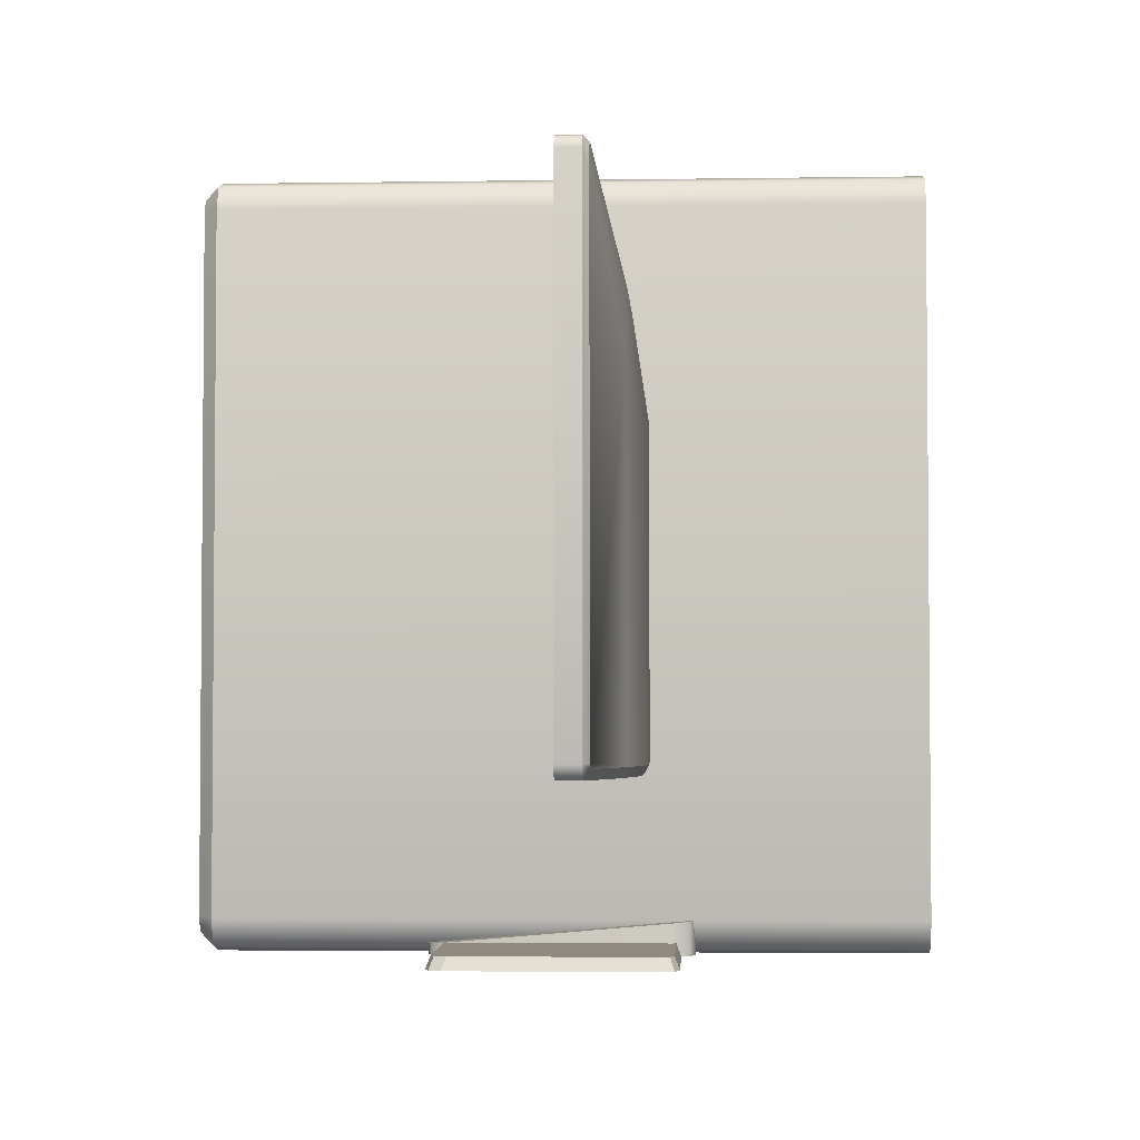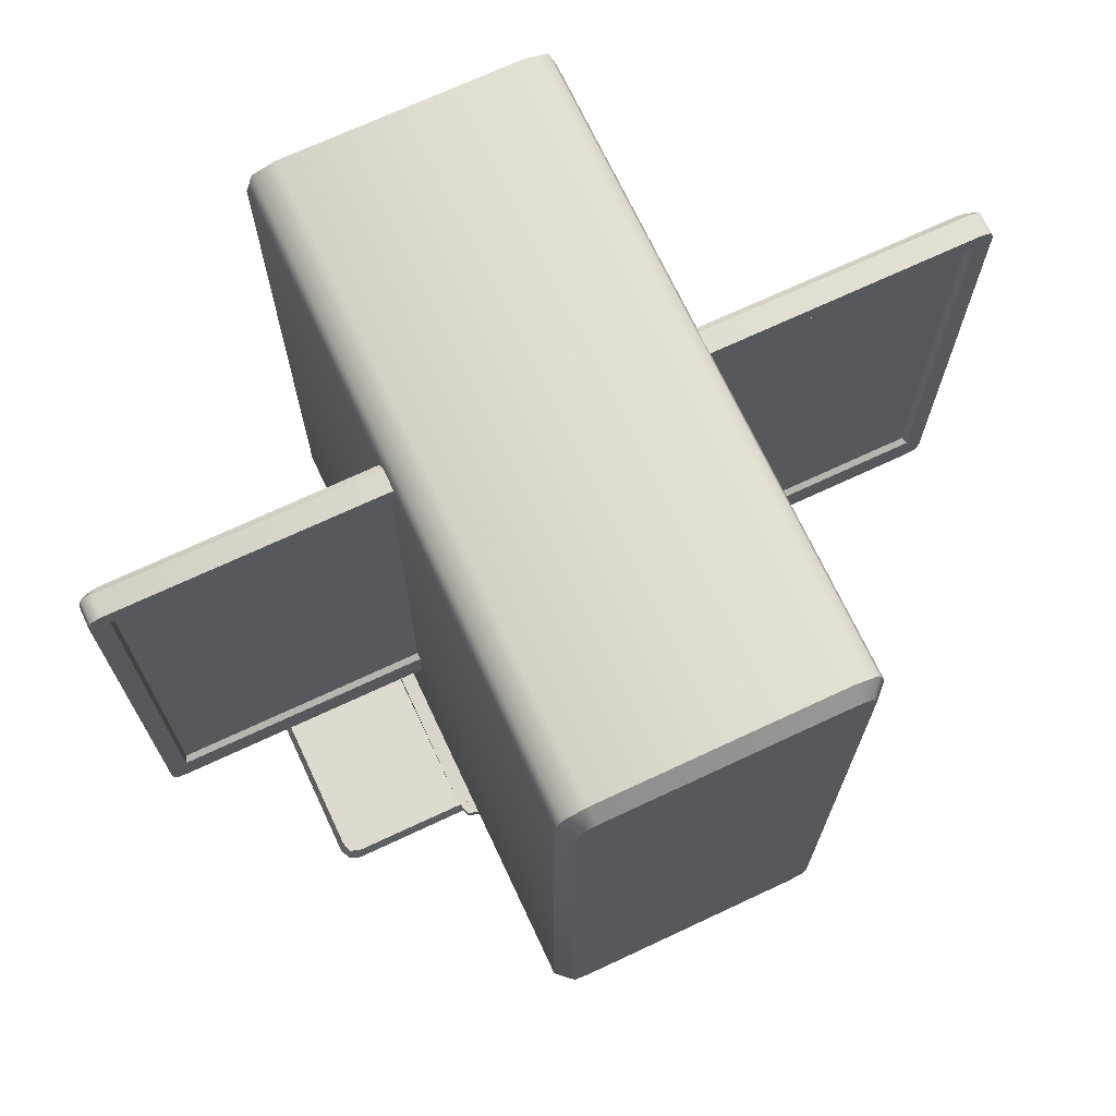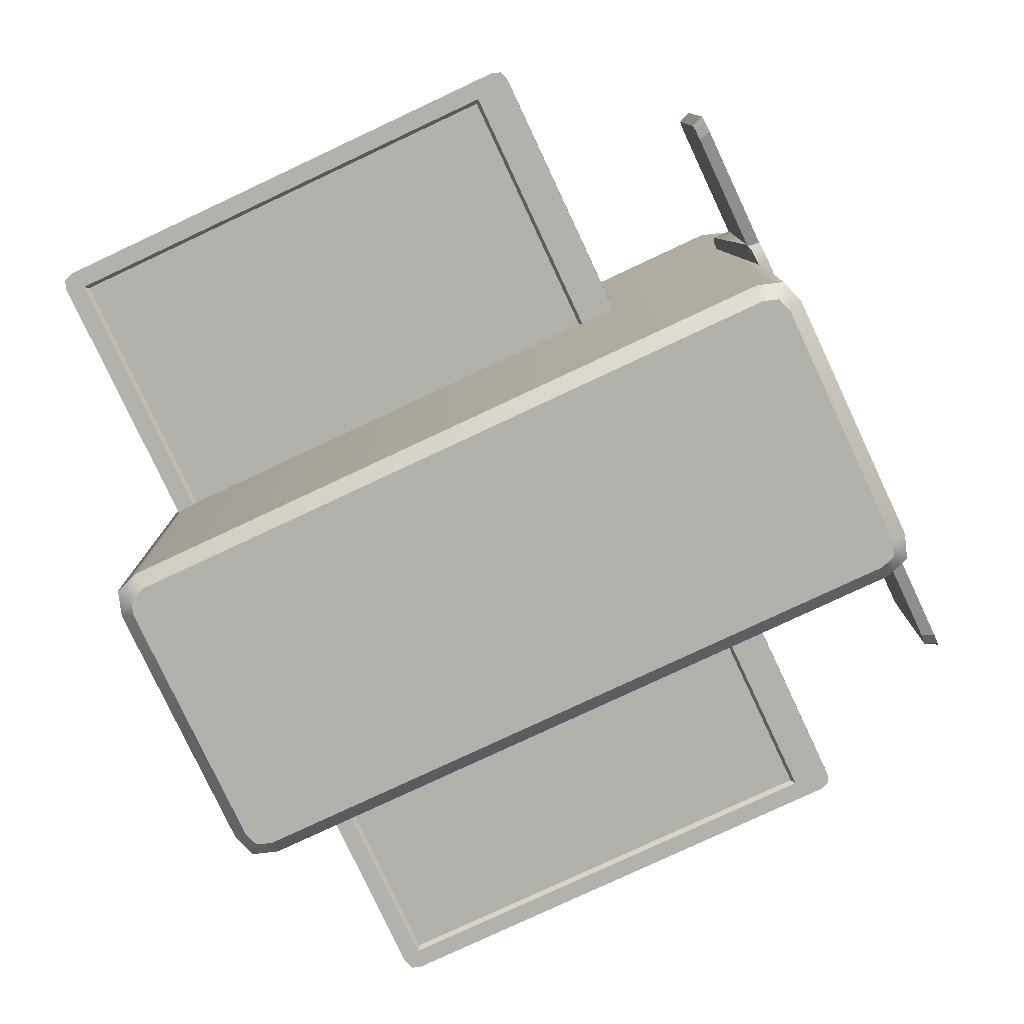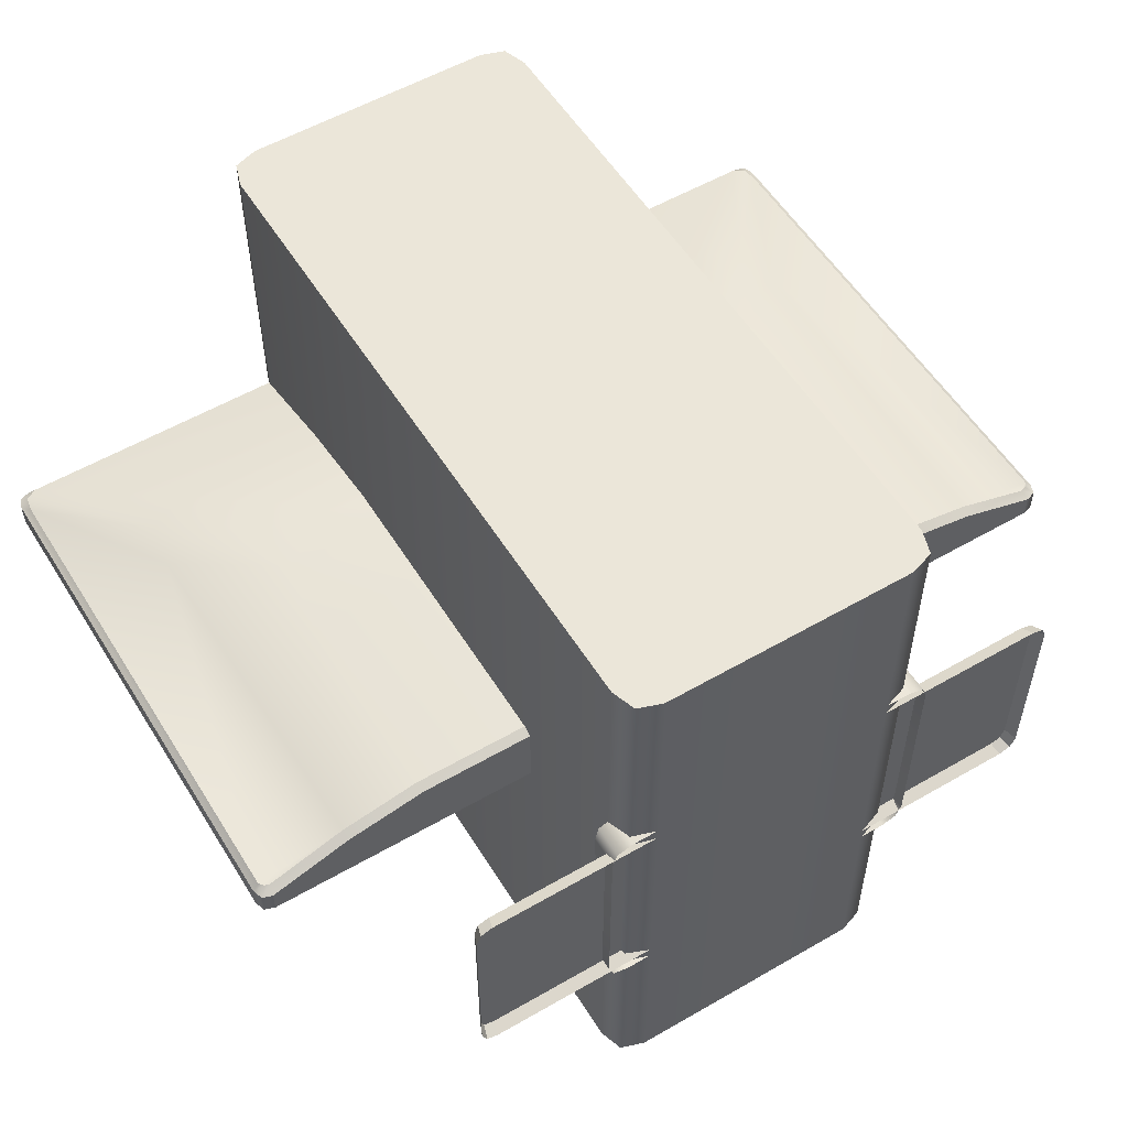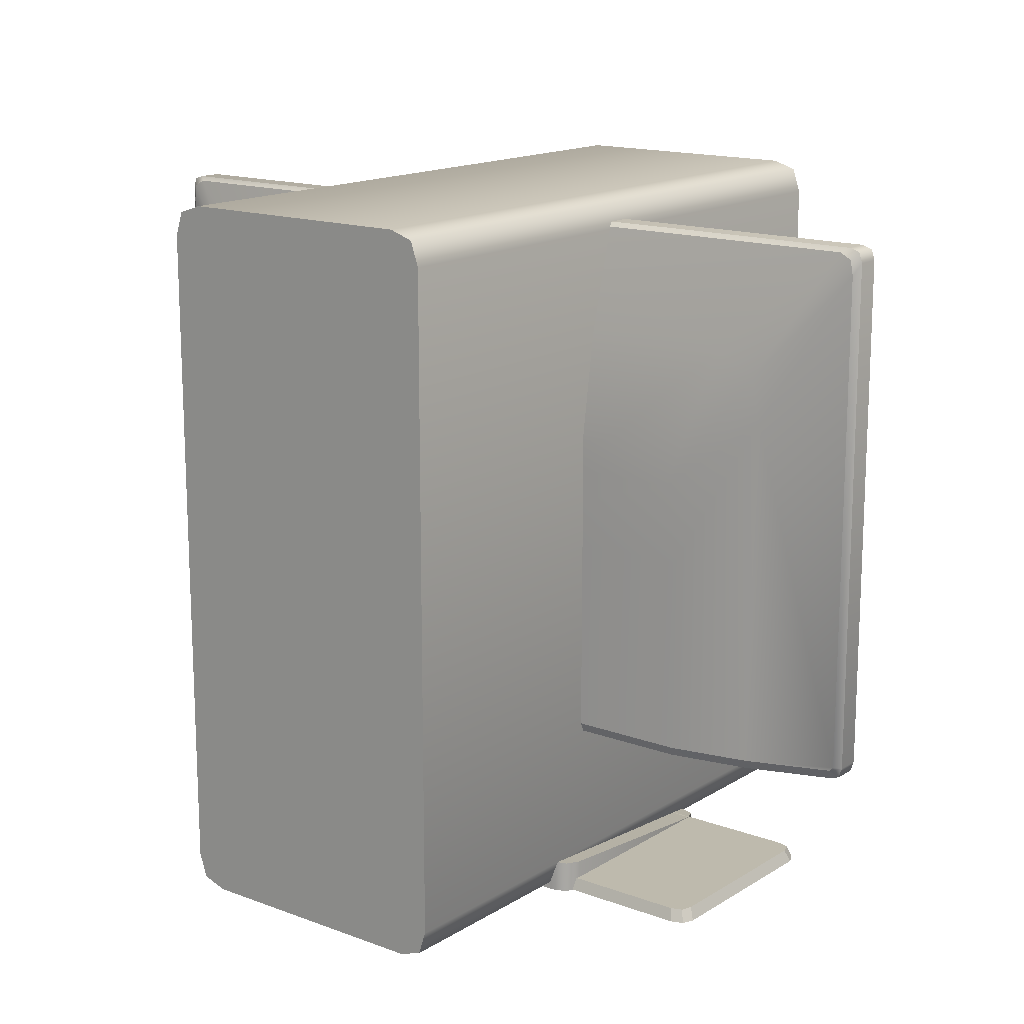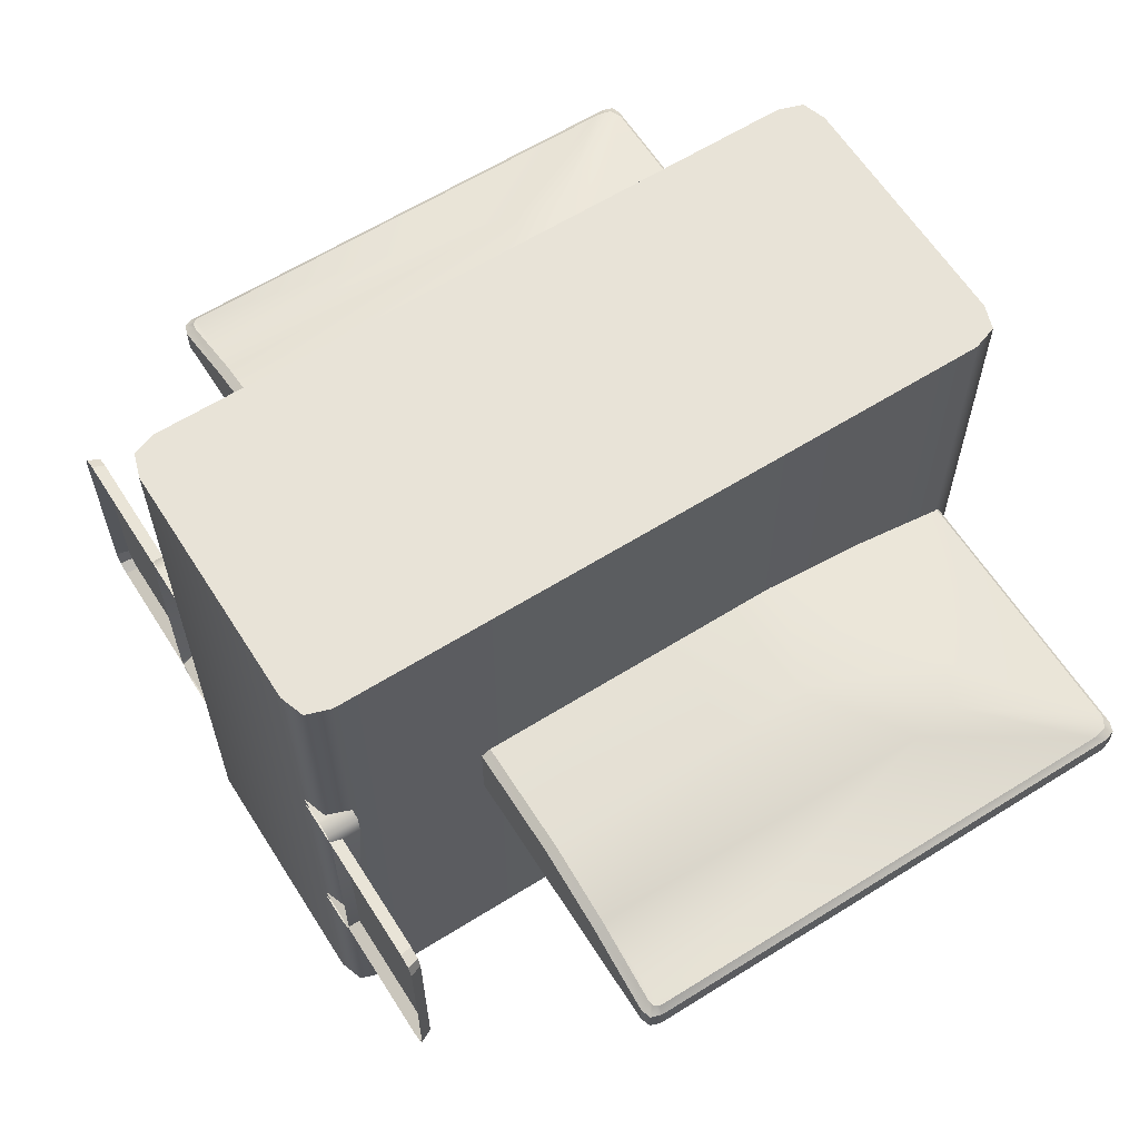
<metadata>
{"format":"obj","ext":"obj","renderer":"f3d","projection":"perspective","resolution":1024,"background":"white","views":[{"elev":-3.1,"azim":93.0,"up":"+Z"},{"elev":70.6,"azim":-25.1,"up":"+Z"},{"elev":-79.1,"azim":115.1,"up":"+Y"},{"elev":55.1,"azim":148.6,"up":"+Y"},{"elev":15.4,"azim":-141.9,"up":"+Z"},{"elev":62.1,"azim":-122.4,"up":"+Y"}]}
</metadata>
<code>
v  -10.56 8.677 2.258
v  -11.66 8.313 2.226
v  -12.03 7.22 2.131
v  -12.03 -7.22 0.8651
v  -11.66 -8.313 0.7693
v  -10.56 -8.677 0.7374
v  0 -8.677 0.7374
v  0 8.677 2.258
v  0 -8.677 -0
v  -10.56 -8.677 -0
v  -12.03 7.215 -0
v  -12.03 -7.215 -0
v  -11.66 -8.312 -0
v  -10.56 8.677 -0
v  -11.66 8.312 -0
v  0 8.677 -0
v  10.56 -8.677 0.7374
v  11.66 -8.313 0.7693
v  12.03 -7.22 0.8651
v  12.03 7.22 2.131
v  11.66 8.313 2.226
v  10.56 8.677 2.258
v  10.56 -8.677 -0
v  12.03 7.215 -0
v  12.03 -7.215 -0
v  11.66 -8.312 -0
v  11.66 8.312 -0
v  10.56 8.677 -0
v  0 6.496 33.9
v  0 8.198 33.9
v  -2.056 7.971 33.73
v  -2.056 6.496 33.73
v  0 6.496 1.763
v  -2.056 6.496 1.763
v  -3.576 7.502 1.763
v  -3.576 6.496 1.763
v  -3.576 6.496 33.34
v  -3.576 7.502 33.34
v  -2.056 7.971 1.763
v  0 8.198 1.763
v  2.056 6.496 33.73
v  2.056 7.971 33.73
v  2.056 6.496 1.763
v  3.576 7.502 1.763
v  3.576 7.502 33.34
v  3.576 6.496 33.34
v  3.576 6.496 1.763
v  2.056 7.971 1.763
v  -18.91 5.435 11.73
v  0 5.435 11.73
v  0 0.6898 11.73
v  -30.22 0.6898 11.73
v  -30.22 2.324 11.73
v  -24.57 4.304 11.73
v  0 0.6898 49.24
v  0 2.324 49.24
v  -30.22 2.324 49.24
v  -30.22 0.6898 49.24
v  -31.16 2.324 12.67
v  -31.16 0.6898 12.67
v  -31.16 0.6898 48.3
v  -31.16 2.324 48.3
v  0 0.6898 14.35
v  0 1.119 14.61
v  -29.58 1.119 14.61
v  -29.84 0.6898 14.35
v  -29.84 0.6898 47.92
v  -29.58 1.119 47.67
v  -30.92 2.324 11.96
v  -30.92 0.6898 11.96
v  -30.92 0.6898 49.01
v  -30.92 2.324 49.01
v  0 0.6898 47.92
v  0 1.119 47.67
v  0 2.762 48.95
v  0 4.679 41.51
v  -21.52 4.66 41.6
v  -29.74 2.724 48.95
v  0 5.747 26.27
v  0 5.747 12.39
v  -19.1 5.747 12.39
v  -19.1 5.747 26.27
v  -18.21 5.747 31.71
v  -24.38 4.662 40.1
v  -13.31 5.747 34.39
v  -24.61 4.631 12.39
v  -24.97 4.655 37.01
v  -30.71 2.715 47.46
v  -30.52 2.727 48.51
v  -30.11 2.666 12.39
v  -30.71 2.786 12.76
v  -30.46 2.759 12.45
v  0 5.747 34.39
v  0 5.747 31.71
v  18.91 5.435 11.73
v  24.57 4.304 11.73
v  30.22 2.324 11.73
v  30.22 0.6898 11.73
v  30.22 0.6898 49.24
v  30.22 2.324 49.24
v  31.16 2.324 12.67
v  31.16 2.324 48.3
v  31.16 0.6898 48.3
v  31.16 0.6898 12.67
v  29.84 0.6898 14.35
v  29.58 1.119 14.61
v  29.84 0.6898 47.92
v  29.58 1.119 47.67
v  30.92 2.324 11.96
v  30.92 0.6898 11.96
v  30.92 0.6898 49.01
v  30.92 2.324 49.01
v  29.74 2.724 48.95
v  21.52 4.66 41.6
v  19.1 5.747 26.27
v  19.1 5.747 12.39
v  18.21 5.747 31.71
v  13.31 5.747 34.39
v  24.38 4.662 40.1
v  24.97 4.655 37.01
v  24.61 4.631 12.39
v  30.71 2.715 47.46
v  30.52 2.727 48.51
v  30.11 2.666 12.39
v  30.71 2.786 12.76
v  30.46 2.759 12.45
g monitor
f 1 2 3 4 5 6 7 8
f 9 7 6 10
f 11 12 4 3
f 13 10 6 5
f 2 1 14 15
f 12 13 5 4
f 3 2 15 11
f 14 1 8 16
f 7 17 18 19 20 21 22 8
f 9 23 17 7
f 24 20 19 25
f 26 18 17 23
f 21 27 28 22
f 25 19 18 26
f 20 24 27 21
f 28 16 8 22
f 29 30 31 32
f 33 29 32 34
f 35 36 37 38
f 38 37 32 31
f 37 36 34 32
f 35 38 31 39
f 39 31 30 40
f 29 41 42 30
f 33 43 41 29
f 44 45 46 47
f 45 42 41 46
f 46 41 43 47
f 44 48 42 45
f 48 40 30 42
f 49 50 51 52 53 54
f 55 56 57 58
f 59 60 61 62
f 63 64 65 66
f 67 66 65 68
f 69 53 52 70
f 71 58 57 72
f 59 69 70 60
f 61 71 72 62
f 73 67 68 74
f 75 76 77 78
f 79 80 81 82
f 83 84 77 85
f 82 81 86 87
f 88 89 84 87
f 90 86 54 53
f 62 88 91 59
f 59 91 92 69
f 88 62 72 89
f 69 92 90 53
f 89 72 57 78
f 56 75 78 57
f 49 81 80 50
f 76 93 85 77
f 84 89 78 77
f 91 88 87 86 90 92
f 83 82 87 84
f 86 81 49 54
f 55 58 67 73
f 58 71 67
f 71 61 67
f 66 67 61 60
f 70 66 60
f 52 66 70
f 51 63 66 52
f 83 94 79 82
f 85 93 94 83
f 51 50 95 96 97 98
f 55 99 100 56
f 101 102 103 104
f 63 105 106 64
f 107 108 106 105
f 109 110 98 97
f 111 112 100 99
f 101 104 110 109
f 103 102 112 111
f 73 74 108 107
f 75 113 114 76
f 79 115 116 80
f 117 118 114 119
f 115 120 121 116
f 122 120 119 123
f 124 97 96 121
f 102 101 125 122
f 101 109 126 125
f 122 123 112 102
f 109 97 124 126
f 123 113 100 112
f 56 100 113 75
f 95 50 80 116
f 76 114 118 93
f 119 114 113 123
f 125 126 124 121 120 122
f 117 119 120 115
f 121 96 95 116
f 55 73 107 99
f 99 107 111
f 111 107 103
f 105 104 103 107
f 110 104 105
f 98 110 105
f 51 98 105 63
f 117 115 79 94
f 118 117 94 93
f 64 74 68 65
f 64 106 108 74
v  -20.45 7.45 0.8574
v  -21.24 7.189 0.8574
v  -21.5 6.405 0.8574
v  -21.5 -6.405 0.8574
v  -21.24 -7.189 0.8574
v  -20.45 -7.45 0.8574
v  0 -7.45 0.8574
v  0 7.45 0.8574
v  0 -7.774 0
v  -20.69 -7.774 0
v  -21.86 6.673 0
v  -21.86 -6.683 0
v  -21.49 -7.501 0
v  -20.69 7.774 0
v  -21.54 7.469 0
v  0 7.774 0
v  20.45 -7.45 0.8574
v  21.24 -7.189 0.8574
v  21.5 -6.405 0.8574
v  21.5 6.405 0.8574
v  21.24 7.189 0.8574
v  20.45 7.45 0.8574
v  20.69 -7.774 0
v  21.86 6.673 0
v  21.86 -6.683 0
v  21.49 -7.501 0
v  21.54 7.469 0
v  20.69 7.774 0
g keyboard
f 127 128 129 130 131 132 133 134
f 135 133 132 136
f 137 138 130 129
f 139 136 132 131
f 128 127 140 141
f 138 139 131 130
f 129 128 141 137
f 140 127 134 142
f 133 143 144 145 146 147 148 134
f 135 149 143 133
f 150 146 145 151
f 152 144 143 149
f 147 153 154 148
f 151 145 144 152
f 146 150 153 147
f 154 142 134 148
v  0 -1.915 3.178
v  0 0.0305 3.325
v  -1.651 -0.0139 2.921
v  -1.887 -1.848 2.773
v  0 -4.811 0
v  0 -5.075 0.7565
v  -1.453 -4.925 0.7565
v  -1.636 -4.551 0
v  -2.352 -0.0138 0
v  -2.658 -0.0139 0.7565
v  -2.739 3.407 0.5454
v  -2.515 3.339 0
v  -1.503 4.673 0
v  -1.485 4.78 0.5454
v  0 5.075 0.5454
v  0 4.973 0
v  -2.262 -3.547 2.062
v  -2.73 -4.282 0.7565
v  -1.422 -3.903 2.176
v  -2.781 -2.49 1.654
v  -2.476 -0.0885 1.733
v  -3.112 -2.692 0.7565
v  -1.937 2.74 2.01
v  0 2.945 2.278
v  -2.832 -2.515 0
v  -2.297 4.334 0.5454
v  -2.213 4.21 0
v  -2.586 -4.084 0
v  -2.456 2.305 1.69
v  -2.248 -0.0752 2.322
v  -2.421 -1.755 2.172
v  0 -4.096 2.396
v  1.887 -1.848 2.773
v  1.651 -0.0139 2.921
v  1.636 -4.551 0
v  1.453 -4.925 0.7565
v  2.352 -0.0138 0
v  2.515 3.339 0
v  2.739 3.407 0.5454
v  2.658 -0.0139 0.7565
v  1.503 4.673 0
v  1.485 4.78 0.5454
v  2.262 -3.547 2.062
v  1.422 -3.903 2.176
v  2.73 -4.282 0.7565
v  2.781 -2.49 1.654
v  3.112 -2.692 0.7565
v  2.476 -0.0885 1.733
v  1.937 2.74 2.01
v  2.832 -2.515 0
v  2.297 4.334 0.5454
v  2.213 4.21 0
v  2.586 -4.084 0
v  2.456 2.305 1.69
v  2.248 -0.0752 2.322
v  2.421 -1.755 2.172
g Mouse
f 155 156 157 158
f 159 160 161 162
f 163 164 165 166
f 167 168 169 170
f 171 172 161 173
f 174 175 164 176
f 177 178 169 168
f 156 178 177 157
f 179 176 164 163
f 180 168 167 181
f 182 162 161 172
f 168 180 177
f 171 174 176 172
f 165 180 181 166
f 179 182 172 176
f 165 183 177 180
f 164 175 183 165
f 183 184 157 177
f 184 185 158 157
f 174 171 158 185
f 158 171 173
f 185 184 175 174
f 175 184 183
f 186 173 161 160
f 173 186 155 158
f 155 187 188 156
f 159 189 190 160
f 191 192 193 194
f 195 170 169 196
f 197 198 190 199
f 200 201 194 202
f 203 196 169 178
f 156 188 203 178
f 204 191 194 201
f 205 206 195 196
f 207 199 190 189
f 196 203 205
f 197 199 201 200
f 193 192 206 205
f 204 201 199 207
f 193 205 203 208
f 194 193 208 202
f 208 203 188 209
f 209 188 187 210
f 200 210 187 197
f 187 198 197
f 210 200 202 209
f 202 208 209
f 186 160 190 198
f 198 187 155 186
v  -11 -22.8 2.239
v  -11 -22.8 48.76
v  -11 23.8 48.76
v  -11 23.8 2.239
v  0 23.8 -0
v  -8.761 23.8 -0
v  -10.44 23.8 0.5597
v  -10.44 23.8 50.44
v  -8.761 23.8 51
v  0 23.8 51
v  -10.44 -22.8 0.5597
v  -8.761 -22.8 0
v  -10.44 -22.8 50.44
v  -8.761 -22.8 51
v  -8.599 -23.8 1
v  0 -22.8 0
v  0 -23.8 1
v  -10 -23.8 2.401
v  -10 -23.8 48.6
v  -9.65 -23.8 1.35
v  -9.65 -23.8 49.65
v  -8.599 -23.8 50
v  0 -22.8 51
v  0 -23.8 50
v  11 -22.8 2.239
v  11 23.8 2.239
v  11 23.8 48.76
v  11 -22.8 48.76
v  8.761 23.8 51
v  10.44 23.8 50.44
v  10.44 23.8 0.5597
v  8.761 23.8 -0
v  10.44 -22.8 0.5597
v  8.761 -22.8 0
v  8.761 -22.8 51
v  10.44 -22.8 50.44
v  8.599 -23.8 1
v  10 -23.8 2.401
v  10 -23.8 48.6
v  9.65 -23.8 1.35
v  8.599 -23.8 50
v  9.65 -23.8 49.65
g tower
f 211 212 213 214
f 215 216 217 214 213 218 219 220
f 221 217 216 222
f 218 223 224 219
f 211 214 217 221
f 213 212 223 218
f 225 222 226 227
f 228 229 212 211
f 211 221 230 228
f 224 223 231 232
f 221 222 225 230
f 223 212 229 231
f 216 215 226 222
f 224 233 220 219
f 228 230 225 227 234 232 231 229
f 232 234 233 224
f 235 236 237 238
f 239 240 237 236 241 242 215 220
f 243 244 242 241
f 240 239 245 246
f 235 243 241 236
f 237 240 246 238
f 247 227 226 244
f 248 235 238 249
f 235 248 250 243
f 245 251 252 246
f 243 250 247 244
f 246 252 249 238
f 242 244 226 215
f 245 239 220 233
f 252 251 234 227 247 250 248 249
f 251 245 233 234

</code>
